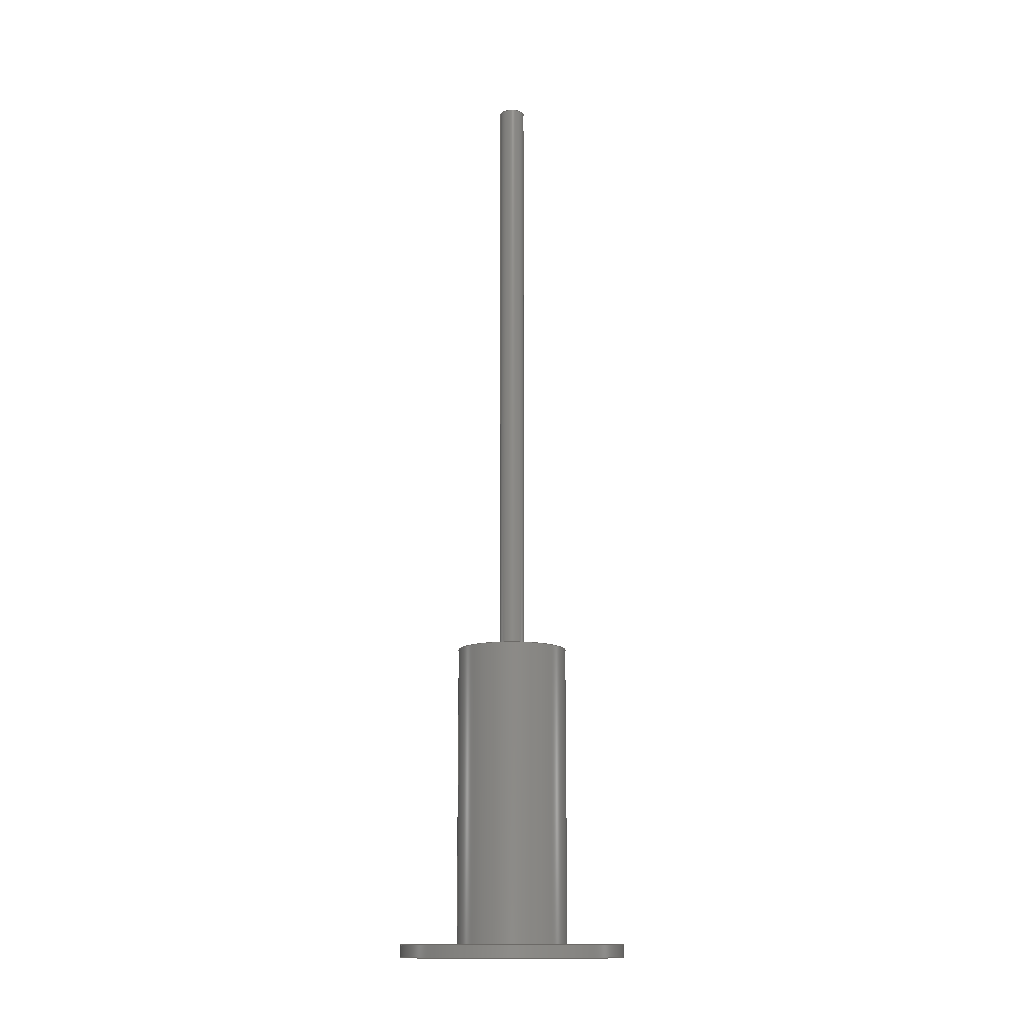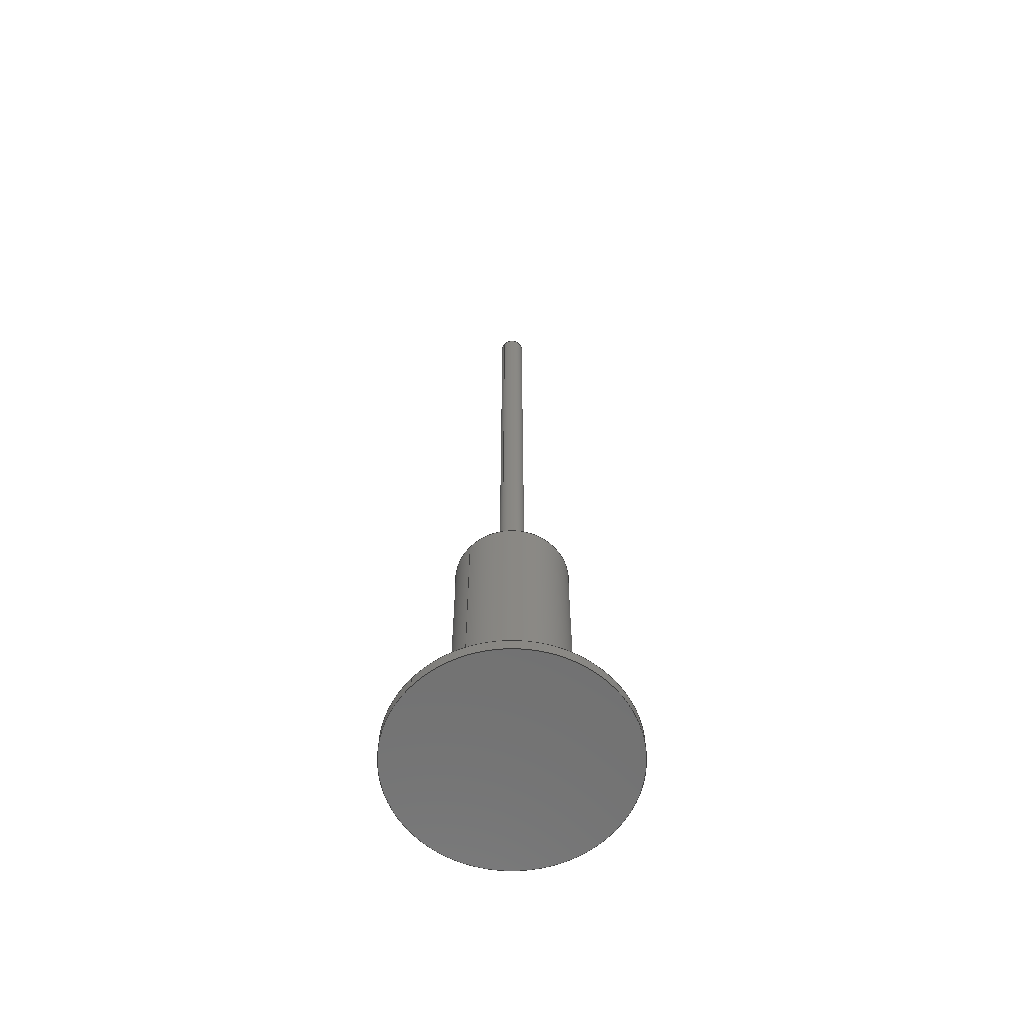
<metadata>
{"format":"step","ext":"step","renderer":"f3d","projection":"perspective","resolution":1024,"background":"white","views":[{"elev":-13.7,"azim":-11.4,"up":"+Z"},{"elev":-62.9,"azim":137.2,"up":"+Z"}]}
</metadata>
<code>
ISO-10303-21;
DATA;
#1 = VERTEX_POINT ( 'NONE', #132 ) ;
#2 = ADVANCED_FACE ( 'NONE', ( #182 ), #268, .T. ) ;
#3 = FACE_OUTER_BOUND ( 'NONE', #156, .T. ) ;
#4 = ORIENTED_EDGE ( 'NONE', *, *, #12, .F. ) ;
#5 = ORIENTED_EDGE ( 'NONE', *, *, #145, .T. ) ;
#6 = VERTEX_POINT ( 'NONE', #69 ) ;
#7 = AXIS2_PLACEMENT_3D ( 'NONE', #30, #269, #112 ) ;
#8 = ADVANCED_FACE ( 'NONE', ( #272 ), #137, .T. ) ;
#9 = ORIENTED_EDGE ( 'NONE', *, *, #199, .F. ) ;
#10 = ADVANCED_BREP_SHAPE_REPRESENTATION ( 'LUPA_spar_geometry_D0_9m_new', ( #102, #205 ), #227 ) ;
#11 = DIRECTION ( 'NONE',  ( -0, -0, -1 ) ) ;
#12 = EDGE_CURVE ( 'NONE', #147, #25, #270, .T. ) ;
#13 = DIRECTION ( 'NONE',  ( -0, -0, -1 ) ) ;
#14 = DIRECTION ( 'NONE',  ( 0, 0, 1 ) ) ;
#15 = CYLINDRICAL_SURFACE ( 'NONE', #136, 0.45 ) ;
#16 = PLANE ( 'NONE',  #217 ) ;
#17 = EDGE_CURVE ( 'NONE', #129, #87, #148, .T. ) ;
#18 = SHAPE_DEFINITION_REPRESENTATION ( #213, #10 ) ;
#19 = UNCERTAINTY_MEASURE_WITH_UNIT (LENGTH_MEASURE( 1e-05 ), #61, 'distance_accuracy_value', 'NONE');
#20 = EDGE_LOOP ( 'NONE', ( #4, #26, #224, #161 ) ) ;
#21 = ORIENTED_EDGE ( 'NONE', *, *, #80, .F. ) ;
#22 = ORIENTED_EDGE ( 'NONE', *, *, #225, .F. ) ;
#23 = EDGE_LOOP ( 'NONE', ( #85, #285 ) ) ;
#24 = CARTESIAN_POINT ( 'NONE',  ( 0, 0, -0.8 ) ) ;
#25 = VERTEX_POINT ( 'NONE', #158 ) ;
#26 = ORIENTED_EDGE ( 'NONE', *, *, #284, .F. ) ;
#27 = ORIENTED_EDGE ( 'NONE', *, *, #17, .F. ) ;
#28 = AXIS2_PLACEMENT_3D ( 'NONE', #111, #200, #139 ) ;
#29 = CARTESIAN_POINT ( 'NONE',  ( 0.45, 5.511e-17, -2.05 ) ) ;
#30 = CARTESIAN_POINT ( 'NONE',  ( 0, 0, -0.8 ) ) ;
#31 = EDGE_CURVE ( 'NONE', #220, #93, #280, .T. ) ;
#32 = CARTESIAN_POINT ( 'NONE',  ( 0.0508, 6.221e-18, 1.65 ) ) ;
#33 = DIRECTION ( 'NONE',  ( 1, 0, 0 ) ) ;
#34 = UNCERTAINTY_MEASURE_WITH_UNIT (LENGTH_MEASURE( 1e-05 ), #234, 'distance_accuracy_value', 'NONE');
#35 = ADVANCED_FACE ( 'NONE', ( #3 ), #138, .F. ) ;
#36 = CARTESIAN_POINT ( 'NONE',  ( 0.2239, 2.742e-17, -0.8 ) ) ;
#37 = DIRECTION ( 'NONE',  ( 0, 0, 1 ) ) ;
#38 = CARTESIAN_POINT ( 'NONE',  ( -0.45, 0, -2 ) ) ;
#39 = DIRECTION ( 'NONE',  ( 0, 0, 1 ) ) ;
#40 = CARTESIAN_POINT ( 'NONE',  ( 0.2239, 2.742e-17, -0.8 ) ) ;
#41 = EDGE_LOOP ( 'NONE', ( #43, #194, #104, #198 ) ) ;
#42 = DIRECTION ( 'NONE',  ( -0, -0, -1 ) ) ;
#43 = ORIENTED_EDGE ( 'NONE', *, *, #105, .F. ) ;
#44 = CARTESIAN_POINT ( 'NONE',  ( 0, 0, -0.8 ) ) ;
#45 = ORIENTED_EDGE ( 'NONE', *, *, #169, .F. ) ;
#46 = AXIS2_PLACEMENT_3D ( 'NONE', #273, #135, #48 ) ;
#47 = ORIENTED_EDGE ( 'NONE', *, *, #17, .T. ) ;
#48 = DIRECTION ( 'NONE',  ( -1, 0, 0 ) ) ;
#49 = ORIENTED_EDGE ( 'NONE', *, *, #12, .T. ) ;
#50 = CARTESIAN_POINT ( 'NONE',  ( 0.45, 5.511e-17, -2 ) ) ;
#51 = DIRECTION ( 'NONE',  ( 1, 0, 0 ) ) ;
#52 = CARTESIAN_POINT ( 'NONE',  ( 0, 0, -0.8 ) ) ;
#53 = CARTESIAN_POINT ( 'NONE',  ( 0, 0, -2 ) ) ;
#54 = EDGE_CURVE ( 'NONE', #6, #131, #233, .T. ) ;
#55 = CIRCLE ( 'NONE', #201, 0.45 ) ;
#56 = DIRECTION ( 'NONE',  ( 0, 0, 1 ) ) ;
#57 = CARTESIAN_POINT ( 'NONE',  ( -0.45, 0, -2 ) ) ;
#58 = AXIS2_PLACEMENT_3D ( 'NONE', #189, #190, #279 ) ;
#59 = FILL_AREA_STYLE ('',( #116 ) ) ;
#60 = DIRECTION ( 'NONE',  ( -0, -0, -1 ) ) ;
#61 =( LENGTH_UNIT ( ) NAMED_UNIT ( * ) SI_UNIT ( $, .METRE. ) );
#62 = EDGE_CURVE ( 'NONE', #1, #25, #188, .T. ) ;
#63 = ORIENTED_EDGE ( 'NONE', *, *, #246, .F. ) ;
#64 = DIRECTION ( 'NONE',  ( -0, -0, -1 ) ) ;
#65 = ORIENTED_EDGE ( 'NONE', *, *, #31, .T. ) ;
#66 = STYLED_ITEM ( 'NONE', ( #235 ), #102 ) ;
#67 = ADVANCED_FACE ( 'NONE', ( #70, #72 ), #183, .T. ) ;
#68 = EDGE_LOOP ( 'NONE', ( #127, #63 ) ) ;
#69 = CARTESIAN_POINT ( 'NONE',  ( 0.2239, 2.742e-17, -2 ) ) ;
#70 = FACE_BOUND ( 'NONE', #68, .T. ) ;
#71 = CARTESIAN_POINT ( 'NONE',  ( 0, 0, -0.8 ) ) ;
#72 = FACE_OUTER_BOUND ( 'NONE', #175, .T. ) ;
#73 = DIRECTION ( 'NONE',  ( -0, -0, -1 ) ) ;
#74 = AXIS2_PLACEMENT_3D ( 'NONE', #44, #126, #146 ) ;
#75 = SURFACE_SIDE_STYLE ('',( #142 ) ) ;
#76 = CLOSED_SHELL ( 'NONE', ( #196, #260, #2, #184, #215, #35, #133, #67, #8, #253 ) ) ;
#77 = CARTESIAN_POINT ( 'NONE',  ( 0, 0, -0.8 ) ) ;
#78 = FACE_BOUND ( 'NONE', #101, .T. ) ;
#79 =( GEOMETRIC_REPRESENTATION_CONTEXT ( 3 ) GLOBAL_UNCERTAINTY_ASSIGNED_CONTEXT ( ( #34 ) ) GLOBAL_UNIT_ASSIGNED_CONTEXT ( ( #234, #254, #216 ) ) REPRESENTATION_CONTEXT ( 'NONE', 'WORKASPACE' ) );
#80 = EDGE_CURVE ( 'NONE', #87, #131, #114, .T. ) ;
#81 = EDGE_LOOP ( 'NONE', ( #22, #176, #95, #65 ) ) ;
#82 = CIRCLE ( 'NONE', #167, 0.0508 ) ;
#83 = DIRECTION ( 'NONE',  ( -1, 0, 0 ) ) ;
#84 = CIRCLE ( 'NONE', #58, 0.0508 ) ;
#85 = ORIENTED_EDGE ( 'NONE', *, *, #160, .T. ) ;
#86 =( NAMED_UNIT ( * ) SI_UNIT ( $, .STERADIAN. ) SOLID_ANGLE_UNIT ( ) );
#87 = VERTEX_POINT ( 'NONE', #208 ) ;
#88 = VERTEX_POINT ( 'NONE', #50 ) ;
#89 = AXIS2_PLACEMENT_3D ( 'NONE', #255, #39, #236 ) ;
#90 = CARTESIAN_POINT ( 'NONE',  ( 0, 0, -2 ) ) ;
#91 = DIRECTION ( 'NONE',  ( 0, 0, 1 ) ) ;
#92 = ORIENTED_EDGE ( 'NONE', *, *, #169, .T. ) ;
#93 = VERTEX_POINT ( 'NONE', #29 ) ;
#94 = AXIS2_PLACEMENT_3D ( 'NONE', #251, #91, #179 ) ;
#95 = ORIENTED_EDGE ( 'NONE', *, *, #152, .T. ) ;
#96 = PRODUCT_DEFINITION ( 'UNKNOWN', '', #134, #252 ) ;
#97 = FACE_OUTER_BOUND ( 'NONE', #107, .T. ) ;
#98 = DIRECTION ( 'NONE',  ( -1, 0, 0 ) ) ;
#99 = DIRECTION ( 'NONE',  ( -1, 0, 0 ) ) ;
#100 = DIRECTION ( 'NONE',  ( -1, 0, 0 ) ) ;
#101 = EDGE_LOOP ( 'NONE', ( #45, #159 ) ) ;
#102 = MANIFOLD_SOLID_BREP ( 'Boss-Extrude3', #76 ) ;
#103 = PRODUCT_CONTEXT ( 'NONE', #113, 'mechanical' ) ;
#104 = ORIENTED_EDGE ( 'NONE', *, *, #118, .T. ) ;
#105 = EDGE_CURVE ( 'NONE', #88, #174, #243, .T. ) ;
#106 = DIRECTION ( 'NONE',  ( 0, 0, 1 ) ) ;
#107 = EDGE_LOOP ( 'NONE', ( #9, #49, #283, #264 ) ) ;
#108 = DIRECTION ( 'NONE',  ( 0, 0, 1 ) ) ;
#109 = VECTOR ( 'NONE', #230, 1 ) ;
#110 = DIRECTION ( 'NONE',  ( 0, 0, 1 ) ) ;
#111 = CARTESIAN_POINT ( 'NONE',  ( 0, 0, -2.05 ) ) ;
#112 = DIRECTION ( 'NONE',  ( 1, 0, 0 ) ) ;
#113 = APPLICATION_CONTEXT ( 'automotive_design' ) ;
#114 = LINE ( 'NONE', #248, #109 ) ;
#115 = CIRCLE ( 'NONE', #89, 0.2239 ) ;
#116 = FILL_AREA_STYLE_COLOUR ( '', #257 ) ;
#117 = CARTESIAN_POINT ( 'NONE',  ( -0.0508, 0, 1.65 ) ) ;
#118 = EDGE_CURVE ( 'NONE', #93, #220, #55, .T. ) ;
#119 = FACE_OUTER_BOUND ( 'NONE', #81, .T. ) ;
#120 = CARTESIAN_POINT ( 'NONE',  ( 0, 0, -2 ) ) ;
#121 = EDGE_CURVE ( 'NONE', #151, #1, #165, .T. ) ;
#122 = APPLICATION_PROTOCOL_DEFINITION ( 'draft international standard', 'automotive_design', 1998, #247 ) ;
#123 = CIRCLE ( 'NONE', #271, 0.45 ) ;
#124 = MECHANICAL_DESIGN_GEOMETRIC_PRESENTATION_REPRESENTATION (  '', ( #66 ), #79 ) ;
#125 = CARTESIAN_POINT ( 'NONE',  ( 0, 0, 1.65 ) ) ;
#126 = DIRECTION ( 'NONE',  ( 0, 0, 1 ) ) ;
#127 = ORIENTED_EDGE ( 'NONE', *, *, #62, .F. ) ;
#128 = LINE ( 'NONE', #40, #186 ) ;
#129 = VERTEX_POINT ( 'NONE', #36 ) ;
#130 = AXIS2_PLACEMENT_3D ( 'NONE', #71, #108, #51 ) ;
#131 = VERTEX_POINT ( 'NONE', #258 ) ;
#132 = CARTESIAN_POINT ( 'NONE',  ( -0.0508, 0, -0.8 ) ) ;
#133 = ADVANCED_FACE ( 'NONE', ( #209 ), #143, .T. ) ;
#134 = PRODUCT_DEFINITION_FORMATION_WITH_SPECIFIED_SOURCE ( 'ANY', '', #261, .NOT_KNOWN. ) ;
#135 = DIRECTION ( 'NONE',  ( -0, -0, -1 ) ) ;
#136 = AXIS2_PLACEMENT_3D ( 'NONE', #210, #13, #99 ) ;
#137 = PLANE ( 'NONE',  #141 ) ;
#138 = PLANE ( 'NONE',  #94 ) ;
#139 = DIRECTION ( 'NONE',  ( 1, 0, 0 ) ) ;
#140 = LINE ( 'NONE', #57, #229 ) ;
#141 = AXIS2_PLACEMENT_3D ( 'NONE', #180, #110, #155 ) ;
#142 = SURFACE_STYLE_FILL_AREA ( #59 ) ;
#143 = CYLINDRICAL_SURFACE ( 'NONE', #154, 0.2239 ) ;
#144 = DIRECTION ( 'NONE',  ( 1, 0, 0 ) ) ;
#145 = EDGE_CURVE ( 'NONE', #87, #129, #115, .T. ) ;
#146 = DIRECTION ( 'NONE',  ( 1, 0, 0 ) ) ;
#147 = VERTEX_POINT ( 'NONE', #185 ) ;
#148 = CIRCLE ( 'NONE', #130, 0.2239 ) ;
#149 = CIRCLE ( 'NONE', #74, 0.0508 ) ;
#150 = CARTESIAN_POINT ( 'NONE',  ( 0, 0, 0 ) ) ;
#151 = VERTEX_POINT ( 'NONE', #214 ) ;
#152 = EDGE_CURVE ( 'NONE', #174, #220, #140, .T. ) ;
#153 = ORIENTED_EDGE ( 'NONE', *, *, #54, .T. ) ;
#154 = AXIS2_PLACEMENT_3D ( 'NONE', #77, #11, #100 ) ;
#155 = DIRECTION ( 'NONE',  ( 1, 0, -0 ) ) ;
#156 = EDGE_LOOP ( 'NONE', ( #266, #267 ) ) ;
#157 = AXIS2_PLACEMENT_3D ( 'NONE', #125, #60, #83 ) ;
#158 = CARTESIAN_POINT ( 'NONE',  ( 0.0508, 6.221e-18, -0.8 ) ) ;
#159 = ORIENTED_EDGE ( 'NONE', *, *, #54, .F. ) ;
#160 = EDGE_CURVE ( 'NONE', #174, #88, #123, .T. ) ;
#161 = ORIENTED_EDGE ( 'NONE', *, *, #62, .T. ) ;
#162 = CARTESIAN_POINT ( 'NONE',  ( 0, 0, 1.65 ) ) ;
#163 = DIRECTION ( 'NONE',  ( 1, 0, 0 ) ) ;
#164 = PRESENTATION_LAYER_ASSIGNMENT (  '', '', ( #66 ) ) ;
#165 = LINE ( 'NONE', #117, #275 ) ;
#166 = DIRECTION ( 'NONE',  ( 0, 0, 1 ) ) ;
#167 = AXIS2_PLACEMENT_3D ( 'NONE', #203, #223, #144 ) ;
#168 = FACE_OUTER_BOUND ( 'NONE', #23, .T. ) ;
#169 = EDGE_CURVE ( 'NONE', #131, #6, #181, .T. ) ;
#170 = CARTESIAN_POINT ( 'NONE',  ( -0.45, 0, -2.05 ) ) ;
#171 = LINE ( 'NONE', #259, #202 ) ;
#172 = ORIENTED_EDGE ( 'NONE', *, *, #199, .T. ) ;
#173 = CYLINDRICAL_SURFACE ( 'NONE', #157, 0.0508 ) ;
#174 = VERTEX_POINT ( 'NONE', #38 ) ;
#175 = EDGE_LOOP ( 'NONE', ( #5, #47 ) ) ;
#176 = ORIENTED_EDGE ( 'NONE', *, *, #160, .F. ) ;
#177 = AXIS2_PLACEMENT_3D ( 'NONE', #204, #37, #33 ) ;
#178 = ORIENTED_EDGE ( 'NONE', *, *, #284, .T. ) ;
#179 = DIRECTION ( 'NONE',  ( 1, 0, -0 ) ) ;
#180 = CARTESIAN_POINT ( 'NONE',  ( 0, 0, 1.65 ) ) ;
#181 = CIRCLE ( 'NONE', #211, 0.2239 ) ;
#182 = FACE_OUTER_BOUND ( 'NONE', #41, .T. ) ;
#183 = PLANE ( 'NONE',  #207 ) ;
#184 = ADVANCED_FACE ( 'NONE', ( #119 ), #15, .T. ) ;
#185 = CARTESIAN_POINT ( 'NONE',  ( 0.0508, 6.221e-18, 1.65 ) ) ;
#186 = VECTOR ( 'NONE', #64, 1 ) ;
#187 = CYLINDRICAL_SURFACE ( 'NONE', #249, 0.0508 ) ;
#188 = CIRCLE ( 'NONE', #7, 0.0508 ) ;
#189 = CARTESIAN_POINT ( 'NONE',  ( 0, 0, 1.65 ) ) ;
#190 = DIRECTION ( 'NONE',  ( 0, 0, 1 ) ) ;
#191 = DIRECTION ( 'NONE',  ( 1, 0, 0 ) ) ;
#192 = VECTOR ( 'NONE', #250, 1 ) ;
#193 = DIRECTION ( 'NONE',  ( 1, 0, 0 ) ) ;
#194 = ORIENTED_EDGE ( 'NONE', *, *, #225, .T. ) ;
#195 = FACE_OUTER_BOUND ( 'NONE', #197, .T. ) ;
#196 = ADVANCED_FACE ( 'NONE', ( #97 ), #187, .T. ) ;
#197 = EDGE_LOOP ( 'NONE', ( #27, #228, #153, #21 ) ) ;
#198 = ORIENTED_EDGE ( 'NONE', *, *, #152, .F. ) ;
#199 = EDGE_CURVE ( 'NONE', #147, #151, #84, .T. ) ;
#200 = DIRECTION ( 'NONE',  ( 0, 0, 1 ) ) ;
#201 = AXIS2_PLACEMENT_3D ( 'NONE', #256, #56, #191 ) ;
#202 = VECTOR ( 'NONE', #240, 1 ) ;
#203 = CARTESIAN_POINT ( 'NONE',  ( 0, 0, 1.65 ) ) ;
#204 = CARTESIAN_POINT ( 'NONE',  ( 0, 0, -2 ) ) ;
#205 = AXIS2_PLACEMENT_3D ( 'NONE', #150, #219, #193 ) ;
#206 = ORIENTED_EDGE ( 'NONE', *, *, #277, .F. ) ;
#207 = AXIS2_PLACEMENT_3D ( 'NONE', #52, #244, #232 ) ;
#208 = CARTESIAN_POINT ( 'NONE',  ( -0.2239, 0, -0.8 ) ) ;
#209 = FACE_OUTER_BOUND ( 'NONE', #238, .T. ) ;
#210 = CARTESIAN_POINT ( 'NONE',  ( 0, 0, -2 ) ) ;
#211 = AXIS2_PLACEMENT_3D ( 'NONE', #120, #166, #163 ) ;
#212 = DIRECTION ( 'NONE',  ( -0, -0, -1 ) ) ;
#213 = PRODUCT_DEFINITION_SHAPE ( 'NONE', 'NONE',  #96 ) ;
#214 = CARTESIAN_POINT ( 'NONE',  ( -0.0508, 0, 1.65 ) ) ;
#215 = ADVANCED_FACE ( 'NONE', ( #78, #168 ), #16, .T. ) ;
#216 =( NAMED_UNIT ( * ) SI_UNIT ( $, .STERADIAN. ) SOLID_ANGLE_UNIT ( ) );
#217 = AXIS2_PLACEMENT_3D ( 'NONE', #262, #106, #263 ) ;
#218 = PRODUCT_RELATED_PRODUCT_CATEGORY ( 'part', '', ( #261 ) ) ;
#219 = DIRECTION ( 'NONE',  ( 0, 0, 1 ) ) ;
#220 = VERTEX_POINT ( 'NONE', #170 ) ;
#221 = APPLICATION_PROTOCOL_DEFINITION ( 'draft international standard', 'automotive_design', 1998, #113 ) ;
#222 = AXIS2_PLACEMENT_3D ( 'NONE', #24, #42, #282 ) ;
#223 = DIRECTION ( 'NONE',  ( 0, 0, 1 ) ) ;
#224 = ORIENTED_EDGE ( 'NONE', *, *, #121, .T. ) ;
#225 = EDGE_CURVE ( 'NONE', #88, #93, #171, .T. ) ;
#226 = ORIENTED_EDGE ( 'NONE', *, *, #145, .F. ) ;
#227 =( GEOMETRIC_REPRESENTATION_CONTEXT ( 3 ) GLOBAL_UNCERTAINTY_ASSIGNED_CONTEXT ( ( #19 ) ) GLOBAL_UNIT_ASSIGNED_CONTEXT ( ( #61, #239, #86 ) ) REPRESENTATION_CONTEXT ( 'NONE', 'WORKASPACE' ) );
#228 = ORIENTED_EDGE ( 'NONE', *, *, #277, .T. ) ;
#229 = VECTOR ( 'NONE', #73, 1 ) ;
#230 = DIRECTION ( 'NONE',  ( -0, -0, -1 ) ) ;
#231 = DIRECTION ( 'NONE',  ( 0, 0, 1 ) ) ;
#232 = DIRECTION ( 'NONE',  ( 1, 0, -0 ) ) ;
#233 = CIRCLE ( 'NONE', #237, 0.2239 ) ;
#234 =( LENGTH_UNIT ( ) NAMED_UNIT ( * ) SI_UNIT ( $, .METRE. ) );
#235 = PRESENTATION_STYLE_ASSIGNMENT (( #278 ) ) ;
#236 = DIRECTION ( 'NONE',  ( 1, 0, 0 ) ) ;
#237 = AXIS2_PLACEMENT_3D ( 'NONE', #90, #231, #245 ) ;
#238 = EDGE_LOOP ( 'NONE', ( #206, #226, #242, #92 ) ) ;
#239 =( NAMED_UNIT ( * ) PLANE_ANGLE_UNIT ( ) SI_UNIT ( $, .RADIAN. ) );
#240 = DIRECTION ( 'NONE',  ( -0, -0, -1 ) ) ;
#241 = EDGE_LOOP ( 'NONE', ( #178, #172 ) ) ;
#242 = ORIENTED_EDGE ( 'NONE', *, *, #80, .T. ) ;
#243 = CIRCLE ( 'NONE', #177, 0.45 ) ;
#244 = DIRECTION ( 'NONE',  ( 0, 0, 1 ) ) ;
#245 = DIRECTION ( 'NONE',  ( 1, 0, 0 ) ) ;
#246 = EDGE_CURVE ( 'NONE', #25, #1, #149, .T. ) ;
#247 = APPLICATION_CONTEXT ( 'automotive_design' ) ;
#248 = CARTESIAN_POINT ( 'NONE',  ( -0.2239, 0, -0.8 ) ) ;
#249 = AXIS2_PLACEMENT_3D ( 'NONE', #162, #212, #98 ) ;
#250 = DIRECTION ( 'NONE',  ( -0, -0, -1 ) ) ;
#251 = CARTESIAN_POINT ( 'NONE',  ( 0, 0, -2.05 ) ) ;
#252 = PRODUCT_DEFINITION_CONTEXT ( 'detailed design', #247, 'design' ) ;
#253 = ADVANCED_FACE ( 'NONE', ( #265 ), #173, .T. ) ;
#254 =( NAMED_UNIT ( * ) PLANE_ANGLE_UNIT ( ) SI_UNIT ( $, .RADIAN. ) );
#255 = CARTESIAN_POINT ( 'NONE',  ( 0, 0, -0.8 ) ) ;
#256 = CARTESIAN_POINT ( 'NONE',  ( 0, 0, -2.05 ) ) ;
#257 = COLOUR_RGB ( '',0.7922, 0.8196, 0.9333 ) ;
#258 = CARTESIAN_POINT ( 'NONE',  ( -0.2239, 0, -2 ) ) ;
#259 = CARTESIAN_POINT ( 'NONE',  ( 0.45, 5.511e-17, -2 ) ) ;
#260 = ADVANCED_FACE ( 'NONE', ( #195 ), #281, .T. ) ;
#261 = PRODUCT ( 'LUPA_spar_geometry_D0_9m_new', 'LUPA_spar_geometry_D0_9m_new', '', ( #103 ) ) ;
#262 = CARTESIAN_POINT ( 'NONE',  ( 0, 0, -2 ) ) ;
#263 = DIRECTION ( 'NONE',  ( 1, 0, -0 ) ) ;
#264 = ORIENTED_EDGE ( 'NONE', *, *, #121, .F. ) ;
#265 = FACE_OUTER_BOUND ( 'NONE', #20, .T. ) ;
#266 = ORIENTED_EDGE ( 'NONE', *, *, #31, .F. ) ;
#267 = ORIENTED_EDGE ( 'NONE', *, *, #118, .F. ) ;
#268 = CYLINDRICAL_SURFACE ( 'NONE', #46, 0.45 ) ;
#269 = DIRECTION ( 'NONE',  ( 0, 0, 1 ) ) ;
#270 = LINE ( 'NONE', #32, #192 ) ;
#271 = AXIS2_PLACEMENT_3D ( 'NONE', #53, #14, #274 ) ;
#272 = FACE_OUTER_BOUND ( 'NONE', #241, .T. ) ;
#273 = CARTESIAN_POINT ( 'NONE',  ( 0, 0, -2 ) ) ;
#274 = DIRECTION ( 'NONE',  ( 1, 0, 0 ) ) ;
#275 = VECTOR ( 'NONE', #276, 1 ) ;
#276 = DIRECTION ( 'NONE',  ( -0, -0, -1 ) ) ;
#277 = EDGE_CURVE ( 'NONE', #129, #6, #128, .T. ) ;
#278 = SURFACE_STYLE_USAGE ( .BOTH. , #75 ) ;
#279 = DIRECTION ( 'NONE',  ( 1, 0, 0 ) ) ;
#280 = CIRCLE ( 'NONE', #28, 0.45 ) ;
#281 = CYLINDRICAL_SURFACE ( 'NONE', #222, 0.2239 ) ;
#282 = DIRECTION ( 'NONE',  ( -1, 0, 0 ) ) ;
#283 = ORIENTED_EDGE ( 'NONE', *, *, #246, .T. ) ;
#284 = EDGE_CURVE ( 'NONE', #151, #147, #82, .T. ) ;
#285 = ORIENTED_EDGE ( 'NONE', *, *, #105, .T. ) ;
ENDSEC;
END-ISO-10303-21;

</code>
